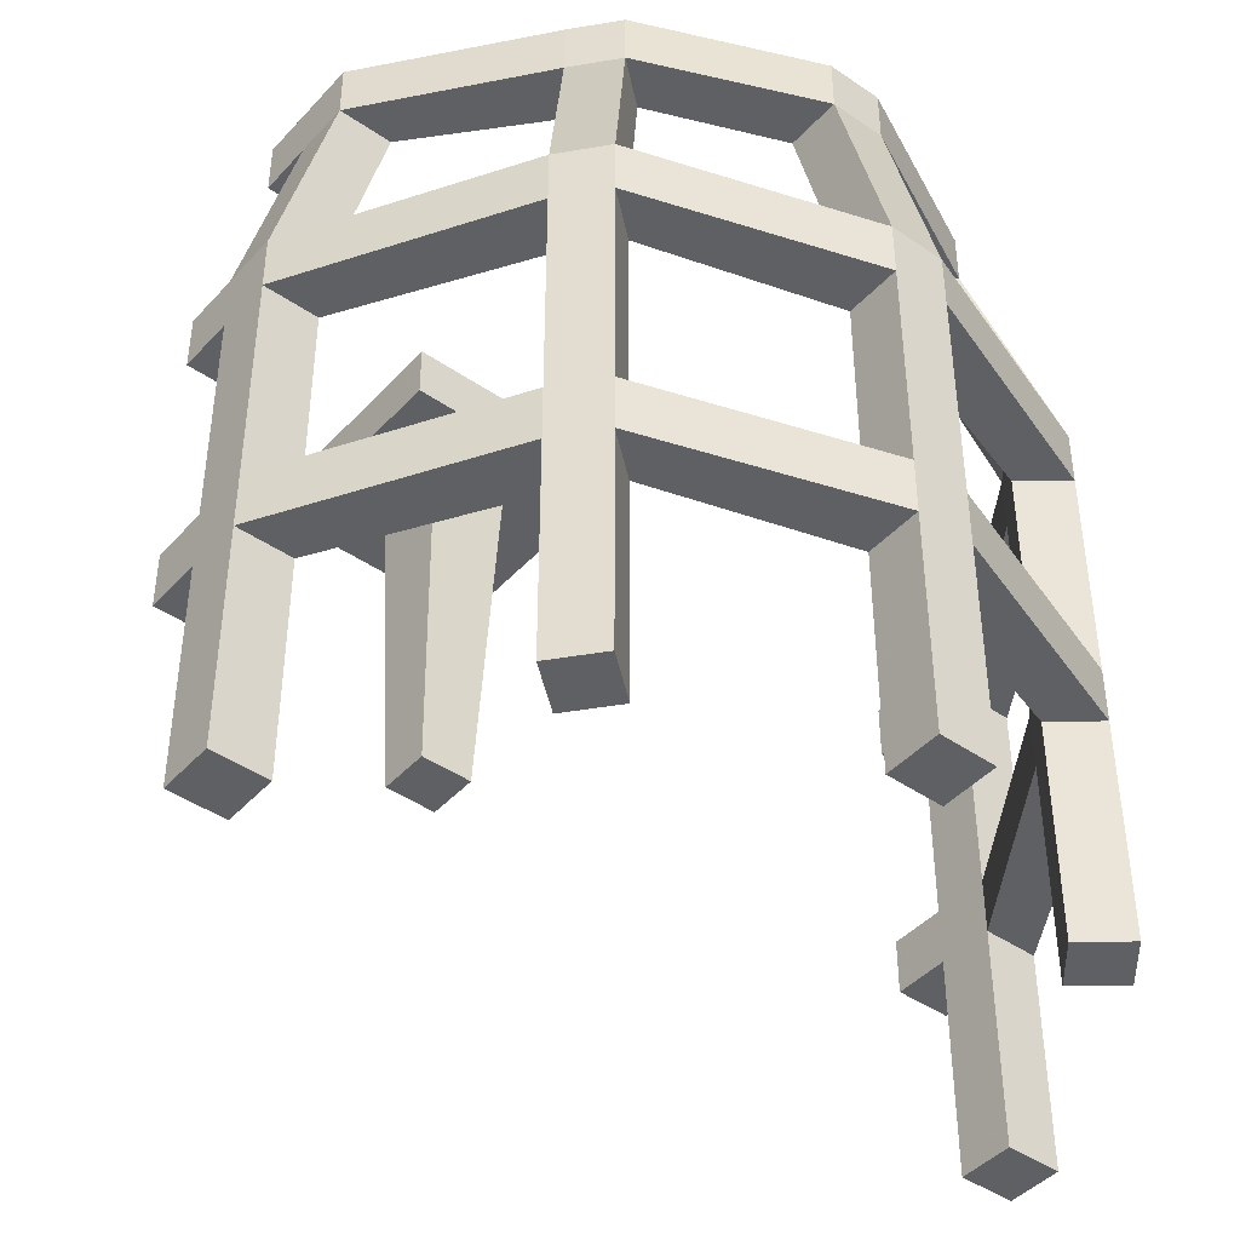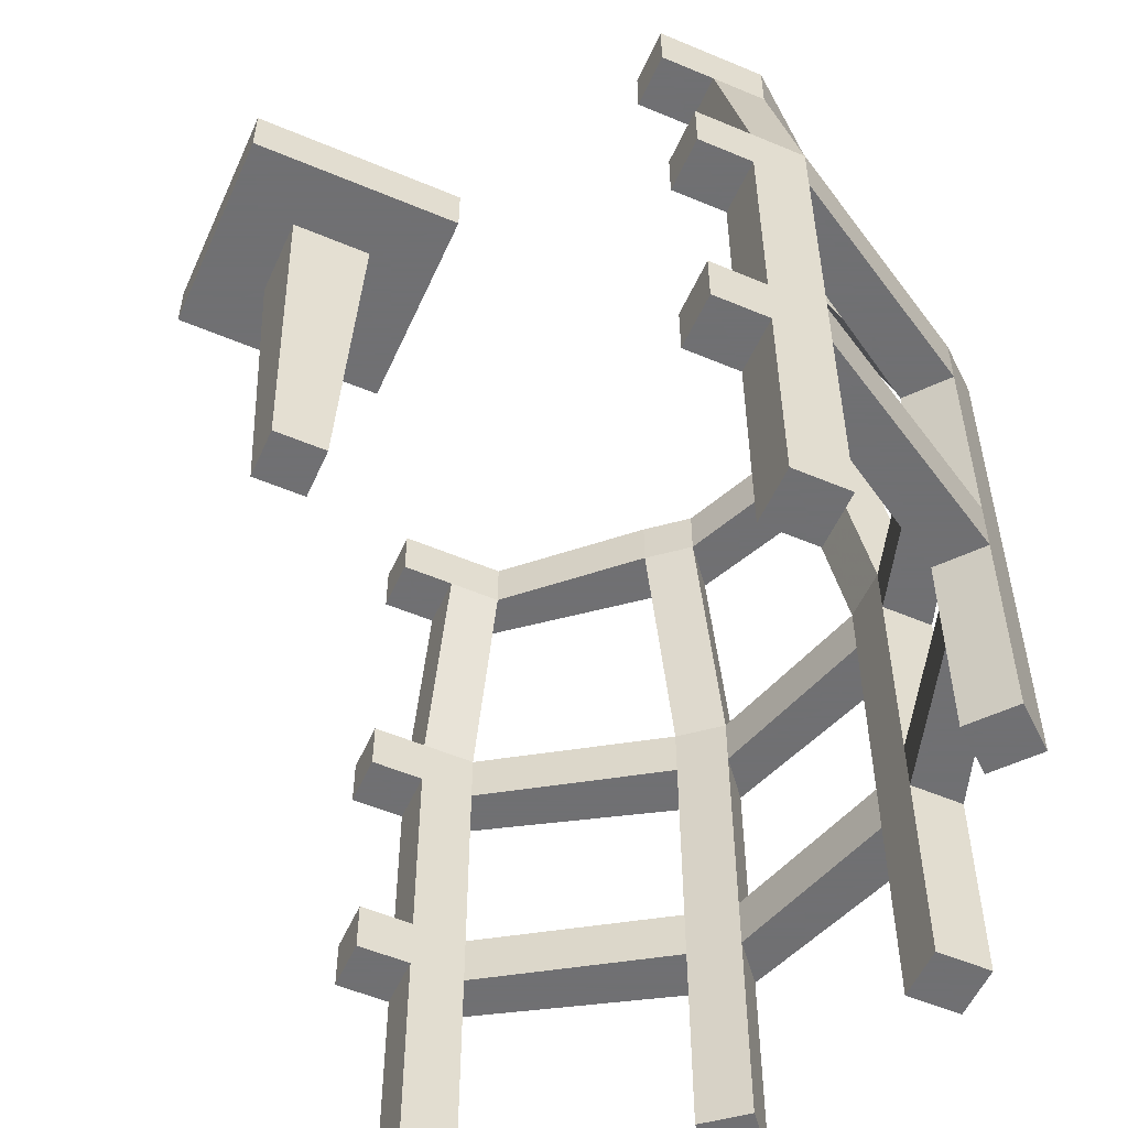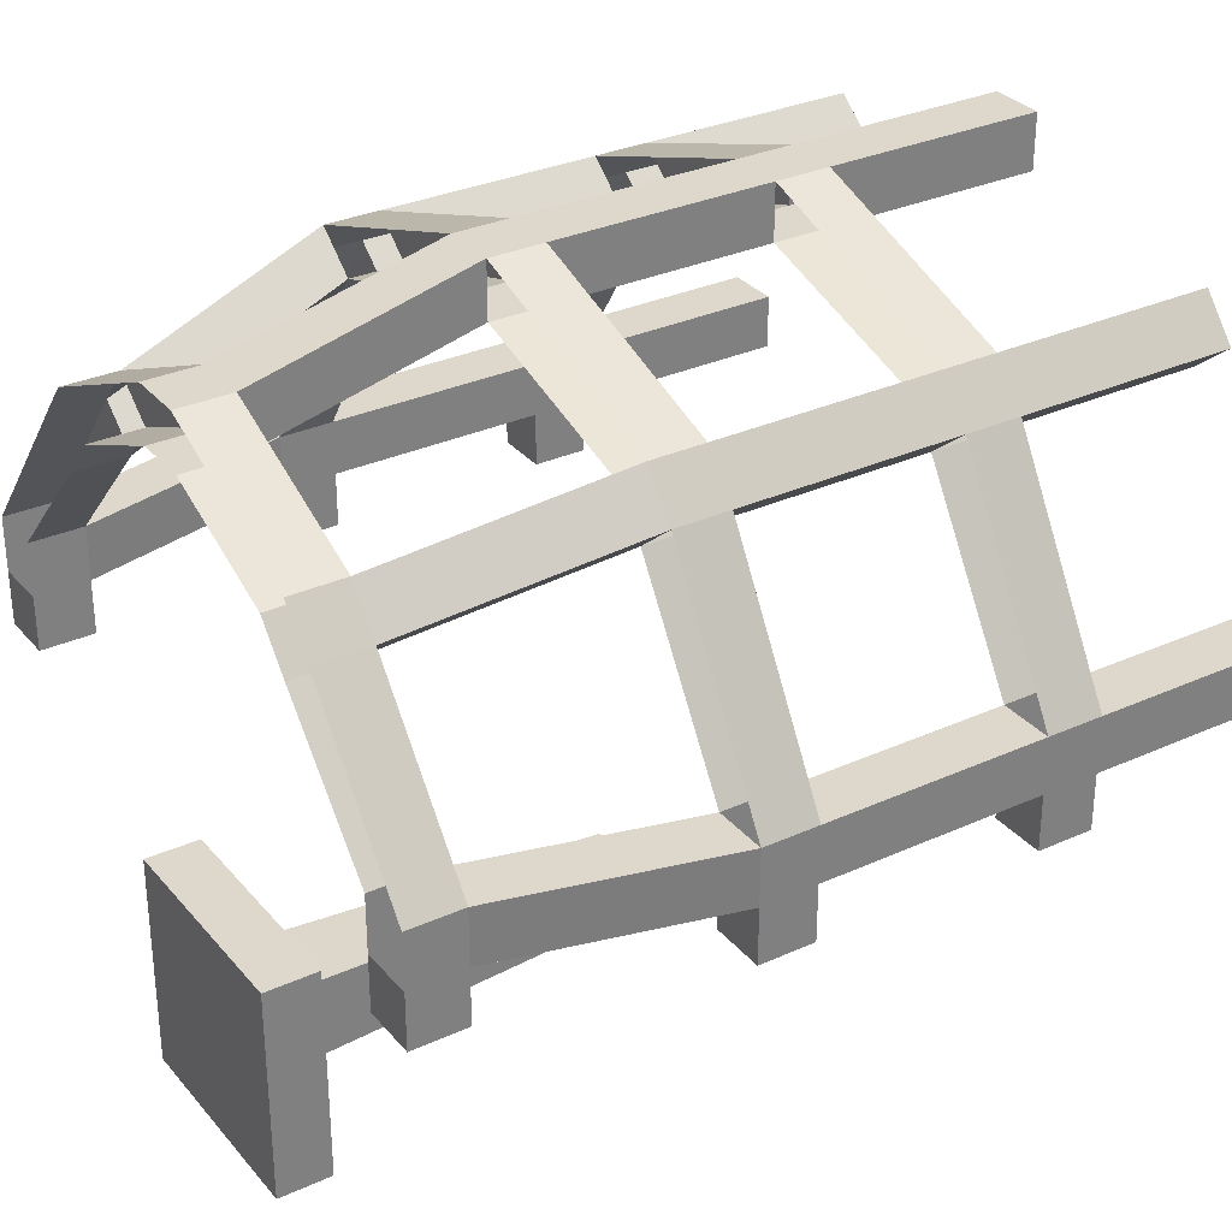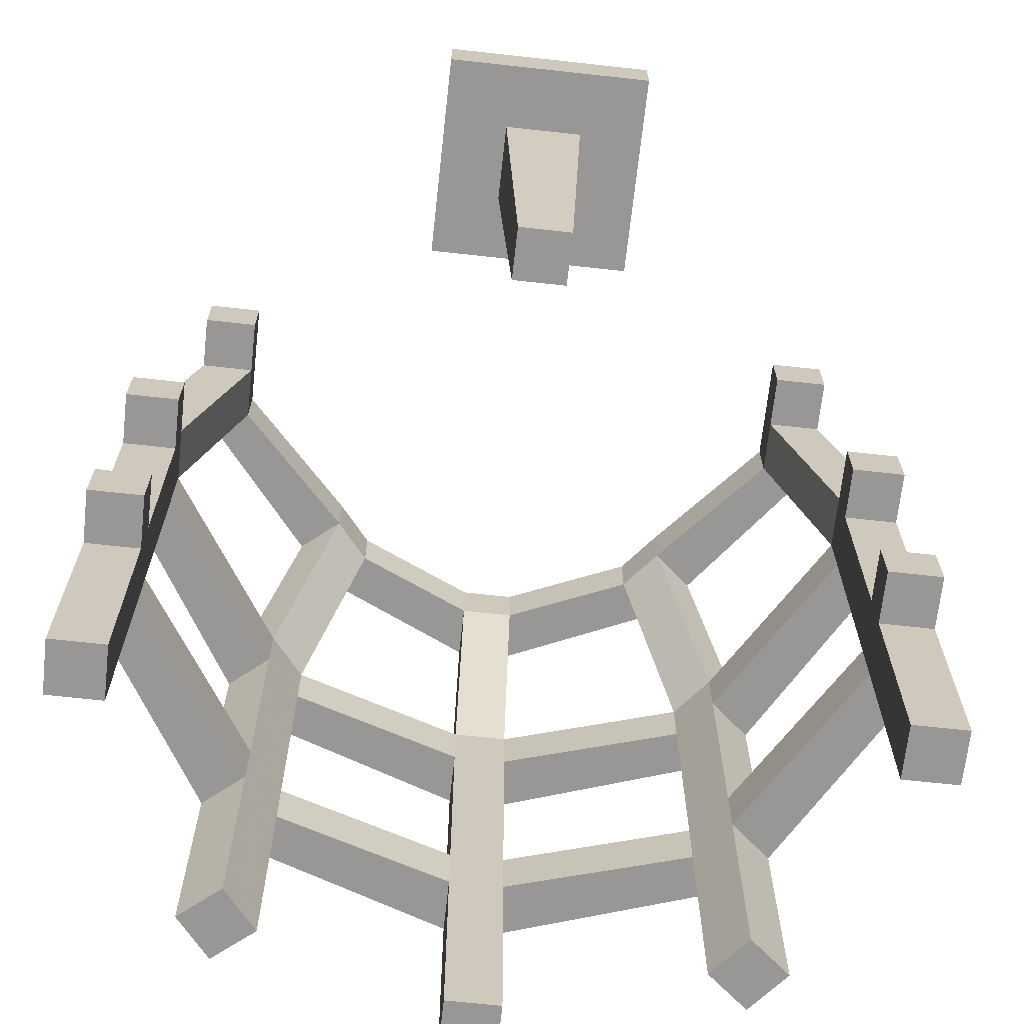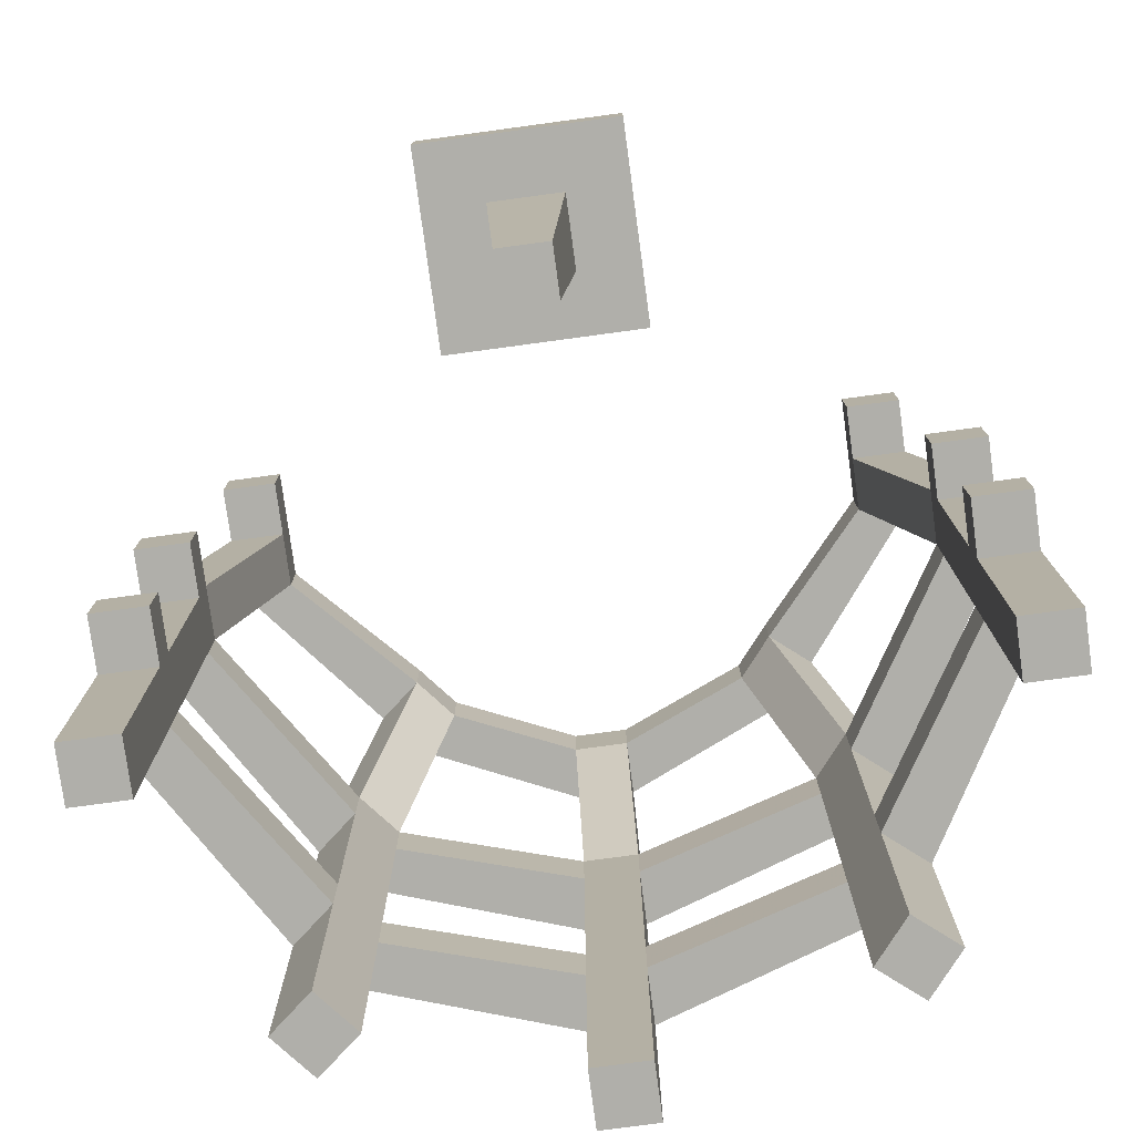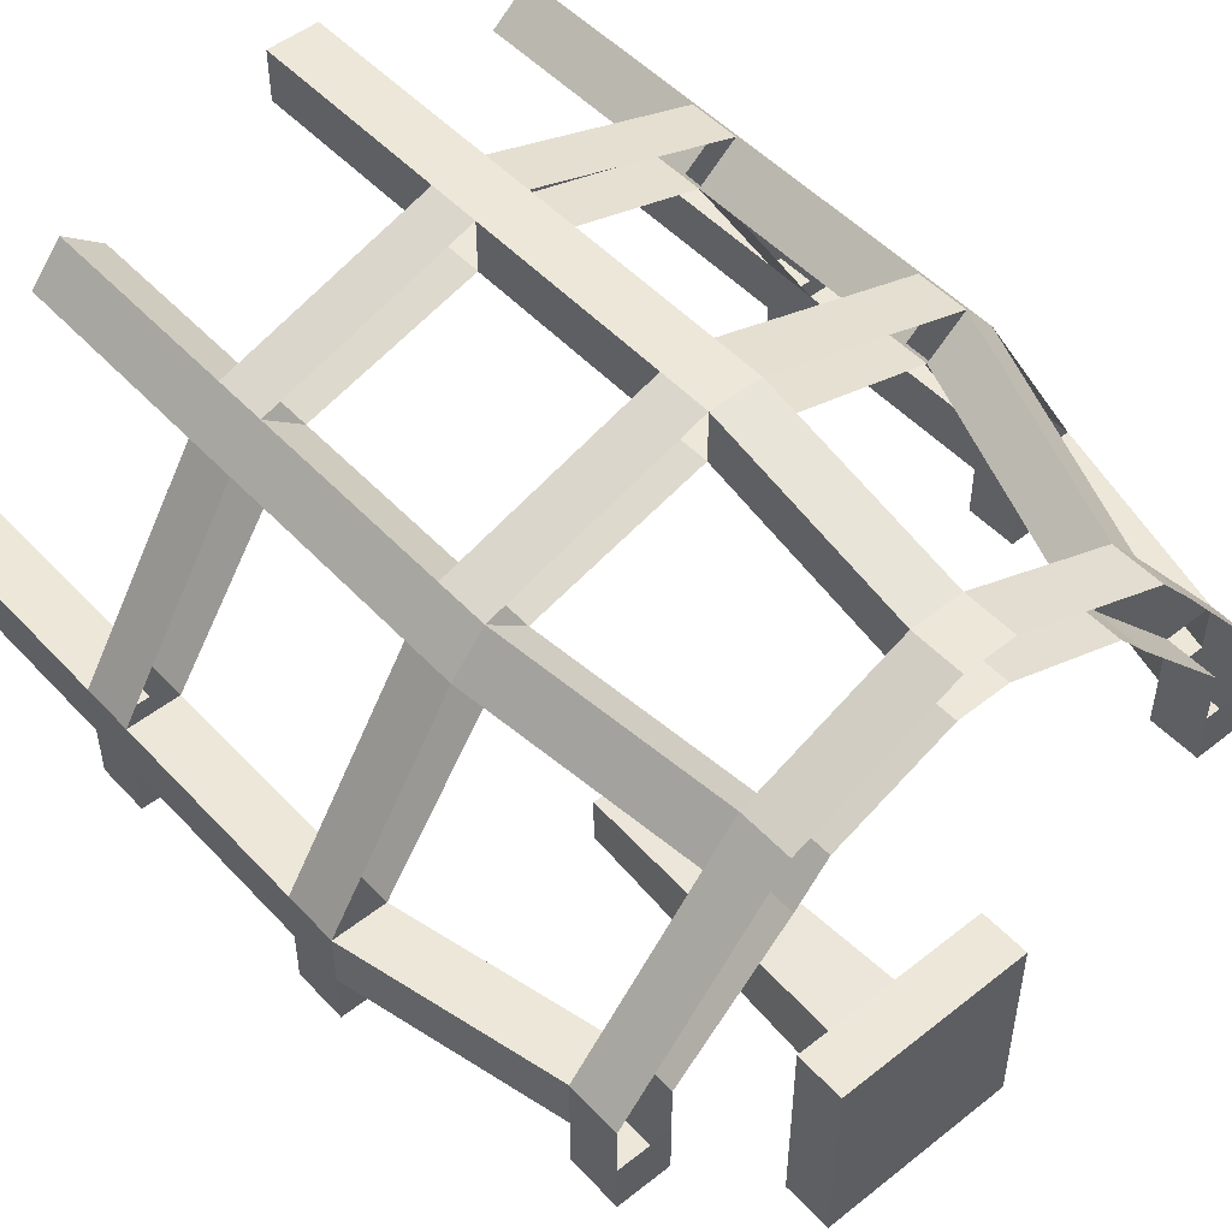
<metadata>
{"format":"obj","ext":"obj","renderer":"f3d","projection":"perspective","resolution":1024,"background":"white","views":[{"elev":-43.8,"azim":-38.9,"up":"+Y"},{"elev":-55.0,"azim":-114.0,"up":"+Y"},{"elev":31.4,"azim":-122.8,"up":"+Z"},{"elev":-68.2,"azim":173.7,"up":"+Y"},{"elev":-78.0,"azim":-172.3,"up":"+Y"},{"elev":50.2,"azim":139.0,"up":"+Z"}]}
</metadata>
<code>
v 0.03125 -0.4688 -0.3438
v -0.03125 -0.4688 -0.3438
v -0.03125 -0.4688 -0.4062
v 0.03125 -0.4688 -0.4062
v 0.04688 -0.0625 -0.4219
v 0.04688 -0.0625 -0.3281
v -0.04688 -0.0625 -0.3281
v -0.04688 -0.0625 -0.4219
v -0.125 -0.0625 -0.5
v 0.125 -0.0625 -0.5
v 0.125 -0.0625 -0.25
v -0.125 -0.0625 -0.25
v -0.125 0 -0.25
v -0.125 0 -0.5
v 0.125 0 -0.5
v 0.125 0 -0.25
v -0.03125 -0.0625 0.3125
v 0.03125 -0.0625 0.3125
v 0.03125 0 0.3125
v -0.03125 0 0.3125
v -0.2266 -0.0625 0.2266
v -0.03125 -0.0625 0.25
v -0.03125 -0.3125 0.3125
v -0.03125 -0.3125 0.375
v 0.03125 -0.3125 0.375
v 0.03125 -0.0625 0.25
v 0.1719 -0.0625 0.1875
v 0.2188 -0.0625 0.2266
v 0.2188 0 0.2266
v -0.03125 0 0.25
v 0.03125 0 0.25
v 0.1719 0 0.1875
v 0.2109 -0.0625 0.1406
v 0.2734 -0.3125 0.2031
v 0.2344 -0.3125 0.25
v 0.2812 -0.3125 0.2891
v 0.2578 -0.0625 0.1797
v 0.2578 0 0.1797
v 0.2109 0 0.1406
v 0.3438 -0.0625 0
v 0.3203 -0.3125 0.2422
v -0.2656 -0.0625 0.1797
v -0.2266 0 0.2266
v -0.2656 0 0.1797
v -0.4062 -0.0625 0
v -0.2188 -0.0625 0.1406
v -0.2812 -0.3125 0.2031
v -0.3281 -0.3125 0.2422
v -0.2891 -0.3125 0.2891
v -0.1797 -0.0625 0.1875
v -0.1797 0 0.1875
v -0.2188 0 0.1406
v -0.4062 -0.0625 -0.0625
v -0.4062 0 0
v -0.4062 0 -0.0625
v -0.4062 0 -0.125
v -0.4062 -0.0625 -0.125
v -0.3438 -0.0625 -0.0625
v -0.4062 -0.3125 -0.0625
v -0.4688 -0.3125 -0.0625
v -0.4688 -0.3125 0
v -0.3438 -0.0625 0
v -0.3438 0 0
v -0.3438 0 -0.0625
v 0.3438 -0.0625 -0.0625
v 0.3438 0 0
v 0.3438 0 -0.0625
v 0.3438 0 -0.125
v 0.3438 -0.0625 -0.125
v 0.4062 -0.0625 -0.0625
v 0.4688 -0.3125 -0.0625
v 0.4062 -0.3125 -0.0625
v 0.4062 -0.3125 0
v 0.4062 -0.0625 0
v 0.4062 0 0
v 0.4062 0 -0.0625
v 0.03125 -0.3125 0.3125
v 0.2812 -0.375 0.2891
v 0.3203 -0.375 0.2422
v 0.4688 -0.3125 0
v 0.4688 -0.375 0
v -0.2422 -0.3125 0.25
v -0.4062 -0.3125 0
v -0.4062 -0.375 0
v -0.4062 -0.375 -0.0625
v -0.4062 -0.375 -0.125
v -0.4062 -0.3125 -0.125
v -0.4688 -0.3125 -0.125
v -0.4688 -0.375 -0.0625
v -0.4688 -0.375 0
v -0.3281 -0.375 0.2422
v -0.2891 -0.375 0.2891
v -0.03125 -0.375 0.375
v 0.03125 -0.375 0.375
v 0.2344 -0.375 0.25
v 0.2344 -0.625 0.25
v 0.2812 -0.625 0.2891
v 0.3203 -0.625 0.2422
v 0.2734 -0.375 0.2031
v 0.4062 -0.375 0
v 0.4062 -0.625 0
v 0.4688 -0.625 0
v 0.4688 -0.375 -0.0625
v 0.4688 -0.375 -0.125
v 0.4688 -0.3125 -0.125
v 0.4062 -0.3125 -0.125
v 0.4062 -0.375 -0.0625
v 0.03125 -0.375 0.3125
v -0.03125 -0.375 0.3125
v -0.2422 -0.375 0.25
v -0.2812 -0.375 0.2031
v -0.4688 -0.625 0
v -0.4062 -0.625 0
v -0.4062 -0.625 -0.0625
v -0.4688 -0.375 -0.125
v 0.03125 -0.625 0.3125
v -0.03125 -0.625 0.3125
v 0.03125 -0.625 0.375
v -0.03125 -0.625 0.375
v -0.03125 -0.6875 0.375
v 0.03125 -0.6875 0.375
v 0.2812 -0.6875 0.2891
v 0.3203 -0.6875 0.2422
v 0.4688 -0.6875 0
v 0.4688 -0.625 -0.0625
v 0.4062 -0.375 -0.125
v -0.2891 -0.625 0.2891
v -0.2422 -0.625 0.25
v -0.2812 -0.625 0.2031
v 0.2734 -0.625 0.2031
v -0.3281 -0.625 0.2422
v -0.4688 -0.625 -0.0625
v -0.4688 -0.6875 -0.0625
v -0.4688 -0.6875 0
v -0.3281 -0.6875 0.2422
v -0.2891 -0.6875 0.2891
v -0.03125 -0.6875 0.3125
v -0.03125 -0.9375 0.3125
v -0.03125 -0.9375 0.375
v 0.03125 -0.9375 0.375
v 0.03125 -0.6875 0.3125
v 0.2344 -0.6875 0.25
v 0.2344 -0.9375 0.25
v 0.2812 -0.9375 0.2891
v 0.3203 -0.9375 0.2422
v 0.2734 -0.6875 0.2031
v 0.4062 -0.6875 0
v 0.4062 -0.9375 0
v 0.4688 -0.9375 0
v 0.4688 -0.6875 -0.0625
v 0.4688 -0.6875 -0.125
v 0.4688 -0.625 -0.125
v 0.4062 -0.625 -0.0625
v 0.4062 -0.6875 -0.0625
v -0.2422 -0.6875 0.25
v -0.2812 -0.6875 0.2031
v -0.4062 -0.6875 0
v -0.4062 -0.6875 -0.0625
v -0.4062 -0.6875 -0.125
v -0.4062 -0.625 -0.125
v -0.4688 -0.625 -0.125
v -0.4688 -0.6875 -0.125
v -0.4062 -0.9375 -0.0625
v -0.4688 -0.9375 -0.0625
v -0.4688 -0.9375 0
v -0.2812 -0.9375 0.2031
v -0.3281 -0.9375 0.2422
v -0.2891 -0.9375 0.2891
v 0.03125 -0.9375 0.3125
v 0.2734 -0.9375 0.2031
v -0.2422 -0.9375 0.25
v -0.4062 -0.9375 0
v 0.4688 -0.9375 -0.0625
v 0.4062 -0.9375 -0.0625
v -0.3438 0 -0.125
v -0.3438 -0.0625 -0.125
v 0.4062 0 -0.125
v 0.4062 -0.0625 -0.125
v 0.4062 -0.625 -0.125
v 0.4062 -0.6875 -0.125
v 0.03125 -0.4688 -0.3438
v 0.03125 -0.4688 -0.3438
v 0.03125 -0.4688 -0.3438
v 0.03125 -0.4688 -0.3438
f 1 2 3
f 1 3 4
f 5 8 9
f 5 9 10
f 5 10 6
f 6 10 11
f 6 11 7
f 7 11 12
f 7 12 8
f 8 12 9
f 13 16 15
f 13 15 14
f 17 18 19
f 17 19 20
f 17 20 21
f 17 24 18
f 18 24 25
f 18 28 29
f 18 29 19
f 26 22 30
f 26 30 31
f 26 31 27
f 27 31 32
f 27 32 33
f 27 33 34
f 27 34 35
f 28 36 37
f 28 37 38
f 28 38 29
f 33 32 39
f 33 39 40
f 42 21 43
f 42 43 44
f 42 44 45
f 42 48 21
f 21 48 49
f 22 50 51
f 22 51 30
f 50 46 52
f 50 52 51
f 53 45 54
f 53 54 55
f 53 55 56
f 53 56 57
f 53 60 45
f 45 60 61
f 46 62 63
f 46 63 52
f 62 58 64
f 62 64 63
f 65 40 66
f 65 66 67
f 65 67 68
f 65 68 69
f 65 72 40
f 40 72 73
f 37 74 75
f 37 75 38
f 74 70 76
f 74 76 75
f 77 23 22
f 77 22 26
f 36 41 37
f 41 36 78
f 41 78 79
f 41 79 80
f 80 79 81
f 80 81 71
f 80 71 70
f 80 70 74
f 82 47 46
f 82 46 50
f 62 83 58
f 58 83 59
f 59 83 84
f 59 84 85
f 59 85 86
f 59 86 87
f 59 87 60
f 60 87 88
f 60 88 89
f 60 89 61
f 61 89 90
f 61 90 48
f 48 90 91
f 48 91 49
f 49 91 92
f 49 92 24
f 24 92 93
f 24 93 25
f 25 93 94
f 25 94 36
f 36 94 78
f 78 97 79
f 79 97 98
f 81 102 103
f 81 103 71
f 71 103 104
f 71 104 105
f 71 105 72
f 72 105 106
f 72 106 107
f 72 107 73
f 73 107 100
f 73 100 34
f 34 100 99
f 34 99 35
f 35 99 95
f 35 95 77
f 77 95 108
f 77 108 23
f 23 108 109
f 23 109 82
f 82 109 110
f 82 110 47
f 47 110 111
f 47 111 83
f 83 111 84
f 84 113 85
f 85 113 114
f 116 117 109
f 116 109 108
f 118 94 119
f 118 119 120
f 118 120 121
f 118 121 97
f 97 121 122
f 97 122 98
f 98 122 123
f 98 123 102
f 102 123 124
f 102 124 125
f 102 125 103
f 119 94 93
f 110 128 111
f 111 128 129
f 130 96 95
f 130 95 99
f 131 127 92
f 131 92 91
f 89 132 90
f 90 132 112
f 112 132 133
f 112 133 134
f 112 134 131
f 131 134 135
f 131 135 127
f 127 135 136
f 127 136 119
f 119 136 120
f 120 139 121
f 121 139 140
f 122 144 123
f 123 144 145
f 124 149 150
f 124 150 125
f 125 150 151
f 125 151 152
f 125 152 153
f 107 153 100
f 100 153 101
f 101 153 154
f 101 154 147
f 101 147 130
f 130 147 146
f 130 146 96
f 96 146 142
f 96 142 116
f 116 142 141
f 116 141 117
f 117 141 137
f 117 137 128
f 128 137 155
f 128 155 129
f 129 155 156
f 129 156 113
f 113 156 157
f 113 157 114
f 114 157 158
f 114 158 159
f 114 159 160
f 114 160 132
f 132 160 161
f 132 161 133
f 133 161 162
f 133 164 134
f 134 164 165
f 135 167 136
f 136 167 168
f 169 138 137
f 169 137 141
f 170 143 142
f 170 142 146
f 171 166 156
f 171 156 155
f 157 172 158
f 158 172 163
f 173 150 149
f 174 148 147
f 174 147 154
f 39 66 40
f 44 54 45
f 20 43 21
f 55 64 175
f 55 175 56
f 58 176 64
f 64 176 175
f 67 76 177
f 67 177 68
f 70 178 76
f 76 178 177
f 89 88 115
f 107 106 126
f 153 152 179
f 153 179 154
f 154 179 180
f 1 4 5
f 1 5 6
f 1 6 2
f 2 6 7
f 2 7 3
f 3 7 8
f 3 8 4
f 4 8 5
f 9 12 13
f 9 13 14
f 9 14 10
f 10 14 15
f 10 15 11
f 11 15 16
f 11 16 12
f 12 16 13
f 17 21 22
f 17 22 23
f 17 23 24
f 18 25 26
f 18 26 27
f 18 27 28
f 27 35 28
f 28 35 36
f 33 40 37
f 33 37 41
f 33 41 34
f 42 45 46
f 42 46 47
f 42 47 48
f 21 49 50
f 21 50 22
f 53 57 58
f 53 58 59
f 53 59 60
f 45 61 62
f 45 62 46
f 65 69 70
f 65 70 71
f 65 71 72
f 40 73 74
f 40 74 37
f 77 26 25
f 80 74 73
f 82 50 49
f 61 83 62
f 78 94 95
f 78 95 96
f 78 96 97
f 79 98 99
f 79 99 100
f 79 100 81
f 81 100 101
f 81 101 102
f 84 111 90
f 84 90 112
f 84 112 113
f 85 114 89
f 85 89 115
f 85 115 86
f 86 115 88
f 86 88 87
f 116 108 118
f 118 108 94
f 103 125 107
f 103 107 126
f 103 126 104
f 104 126 106
f 104 106 105
f 119 93 117
f 117 93 109
f 109 93 92
f 109 92 110
f 110 92 127
f 110 127 128
f 111 129 91
f 111 91 90
f 130 99 98
f 131 91 129
f 114 132 89
f 120 136 137
f 120 137 138
f 120 138 139
f 121 140 141
f 121 141 142
f 121 142 122
f 122 142 143
f 122 143 144
f 123 145 146
f 123 146 147
f 123 147 124
f 124 147 148
f 124 148 149
f 125 153 107
f 133 162 158
f 133 158 163
f 133 163 164
f 134 165 157
f 134 157 156
f 134 156 135
f 135 156 166
f 135 166 167
f 136 168 155
f 136 155 137
f 169 141 140
f 169 140 138
f 138 140 139
f 170 146 145
f 170 145 143
f 143 145 144
f 171 155 168
f 171 168 166
f 166 168 167
f 165 172 157
f 163 172 164
f 164 172 165
f 173 174 154
f 173 154 150
f 173 149 174
f 174 149 148
f 95 94 108
f 56 175 176
f 56 176 57
f 57 176 58
f 68 177 178
f 68 178 69
f 69 178 70
f 154 180 150
f 150 180 151
f 151 180 179
f 151 179 152
f 158 162 159
f 159 162 161
f 159 161 160

</code>
